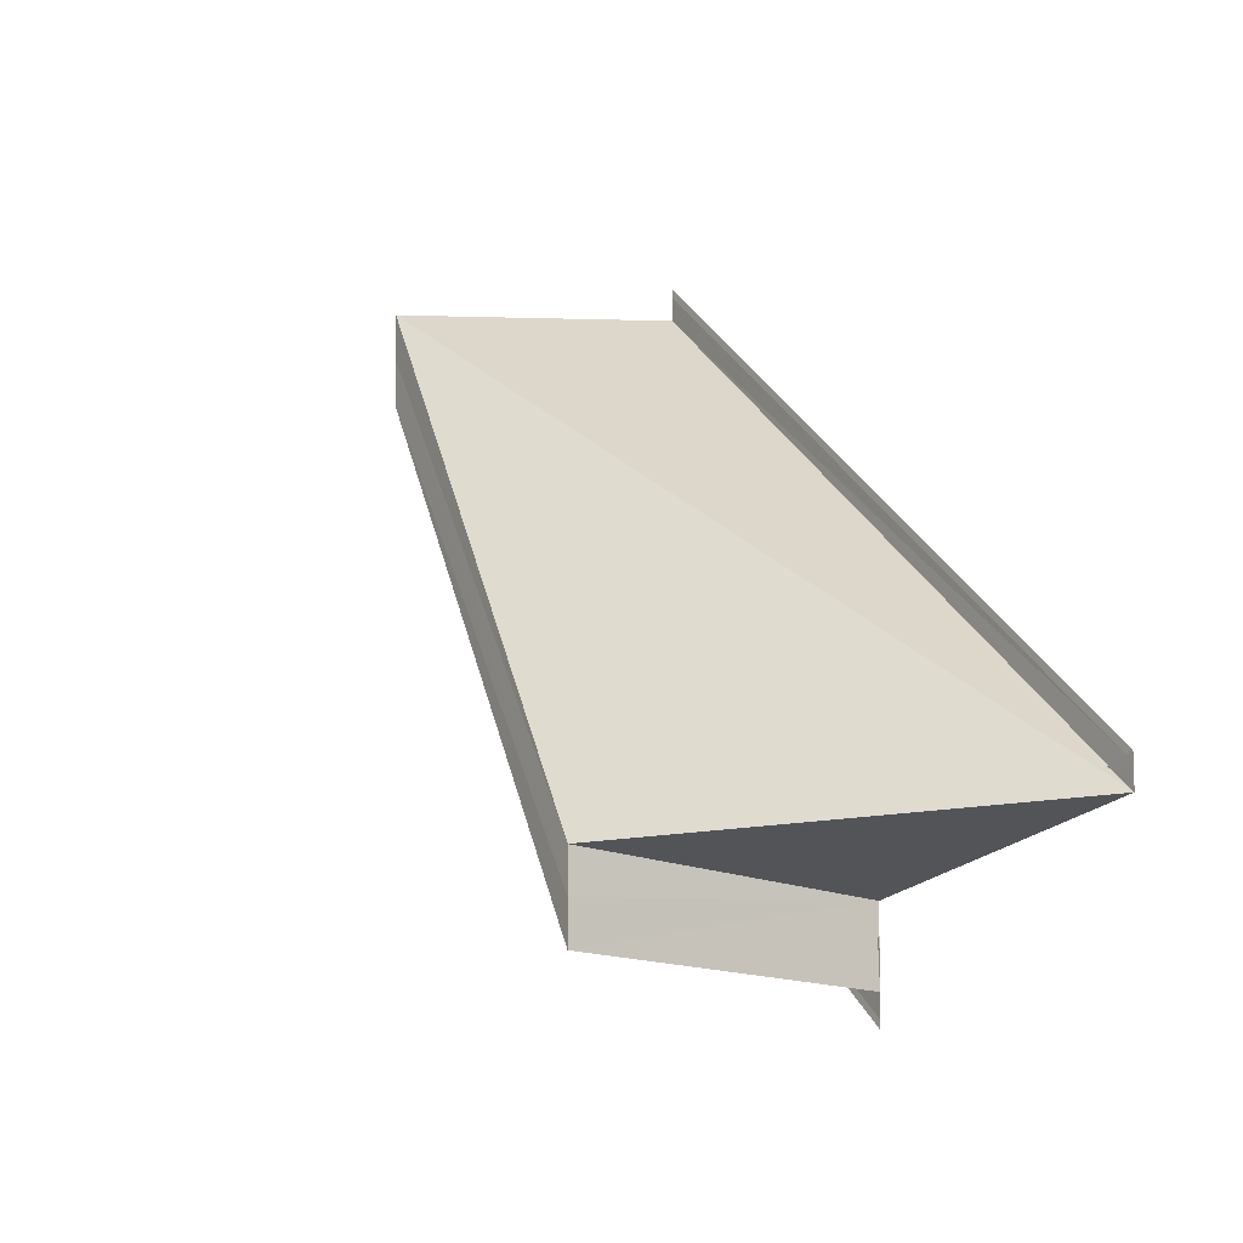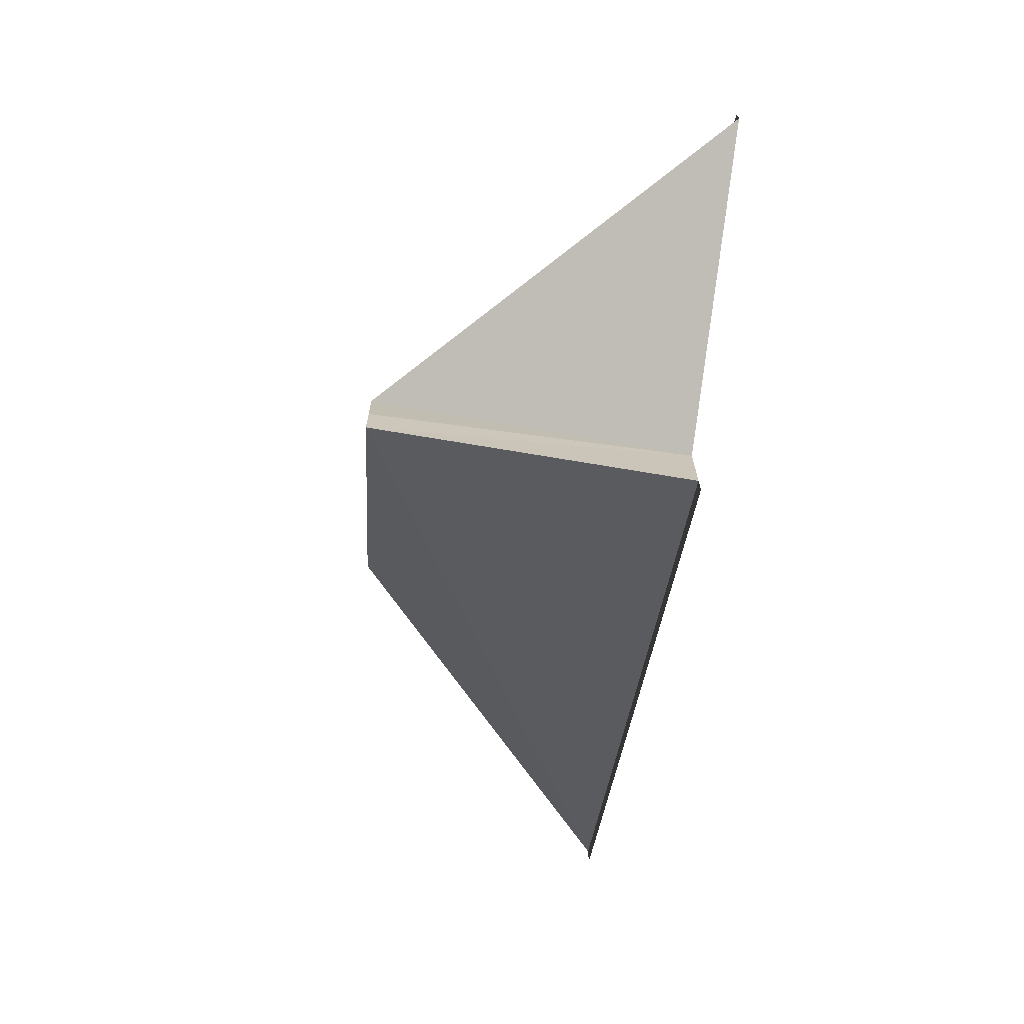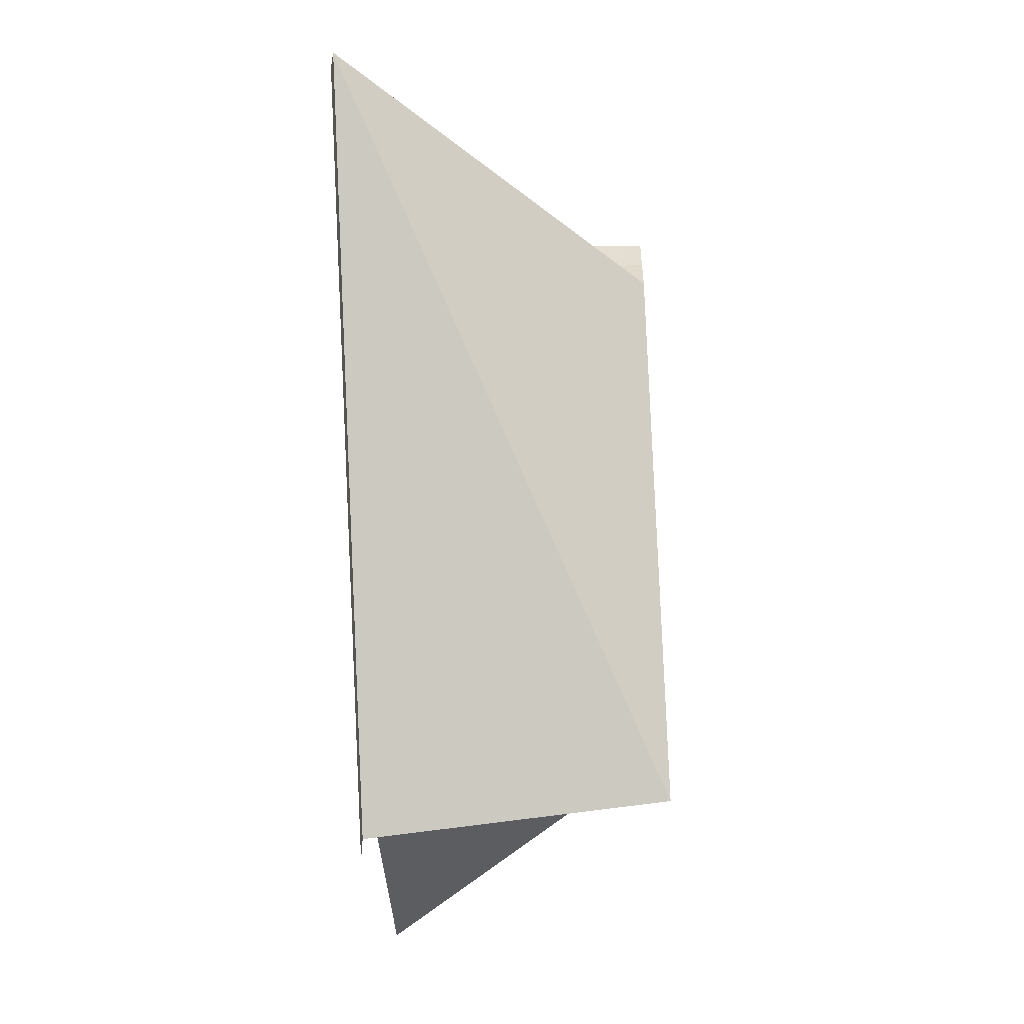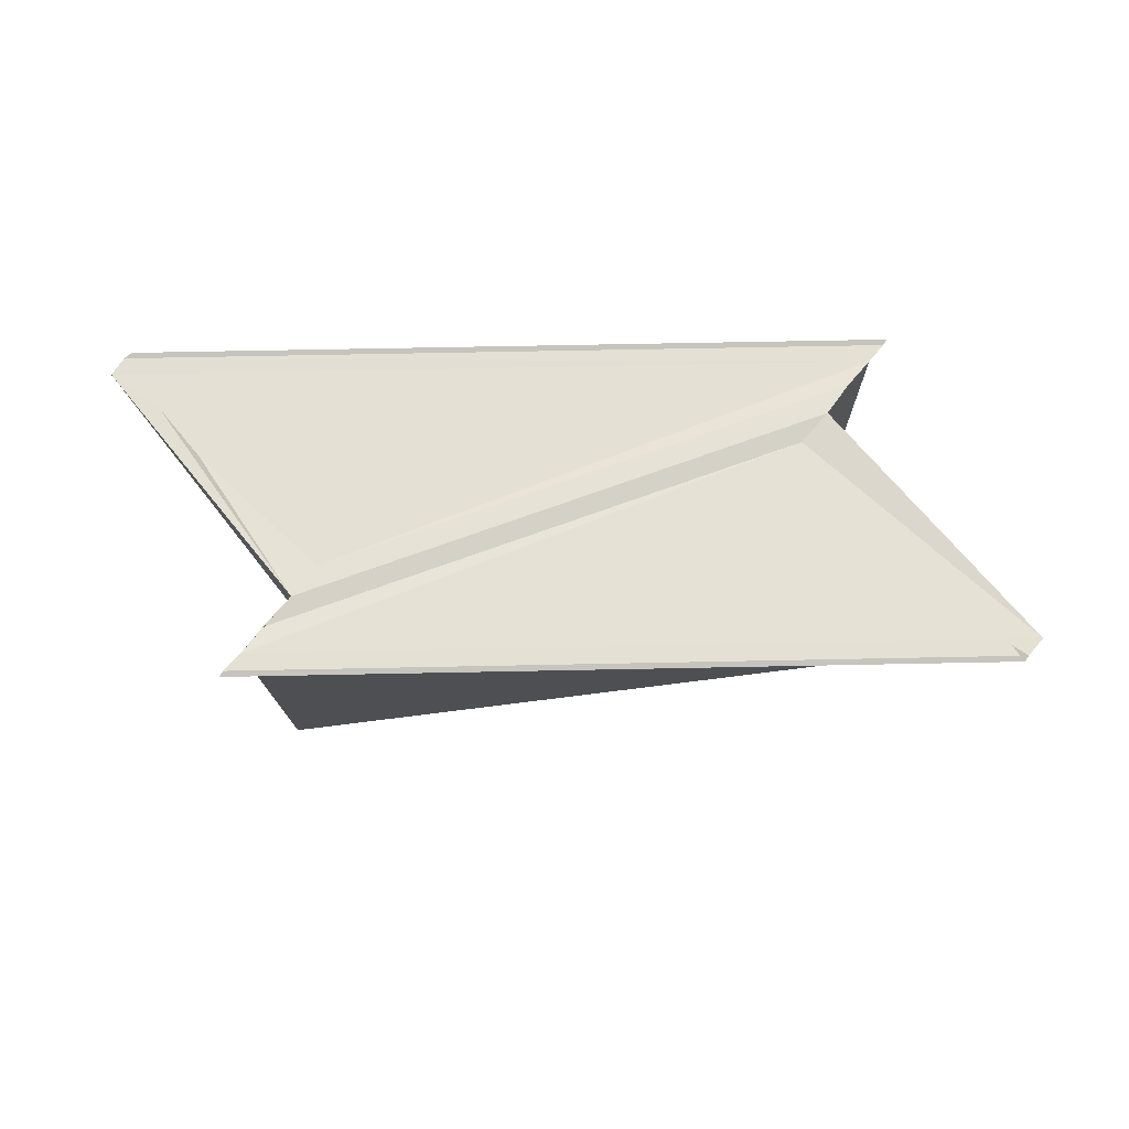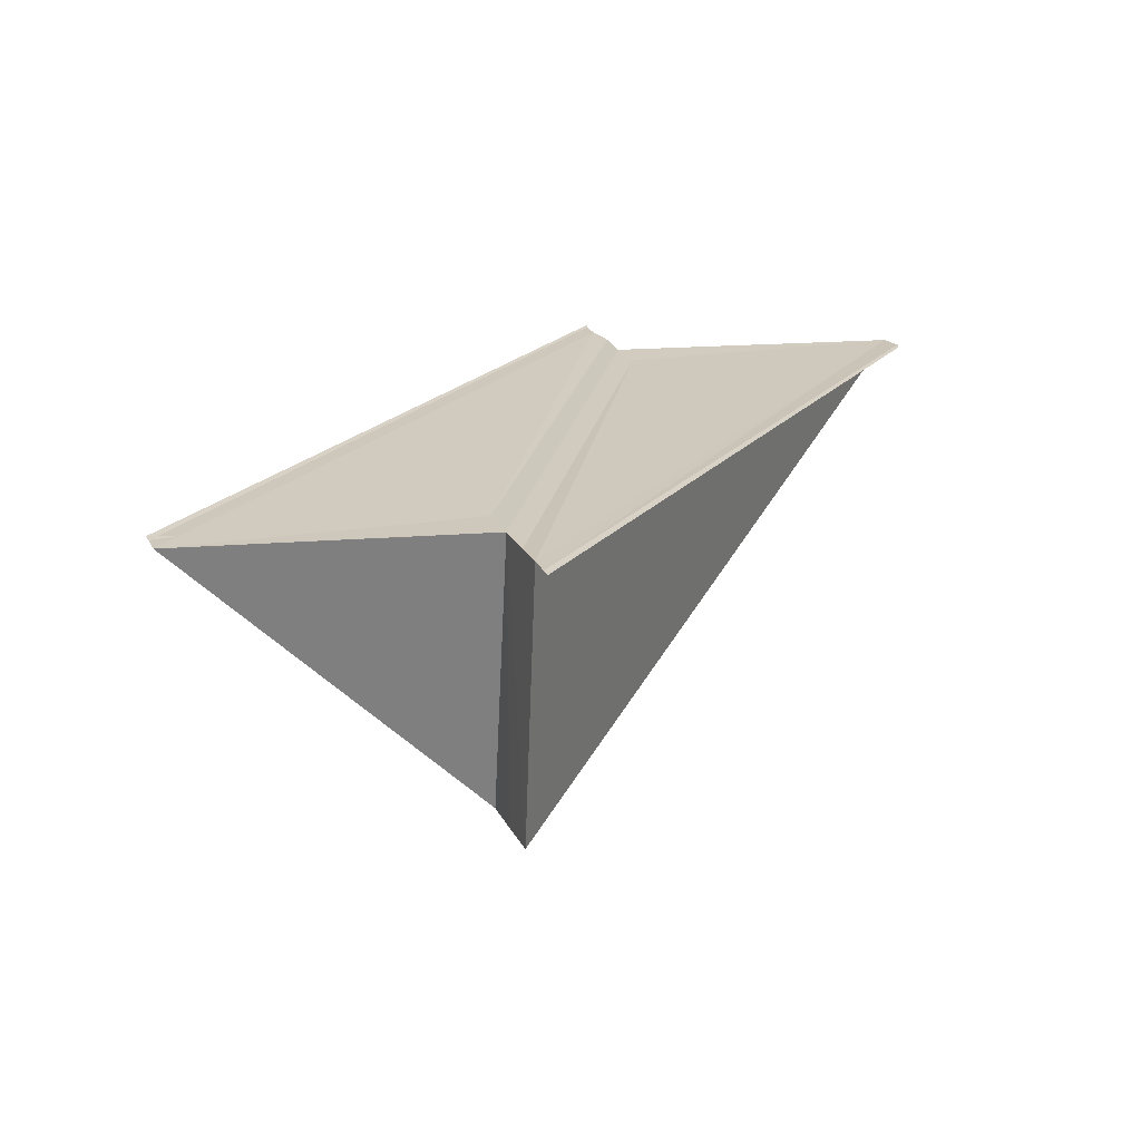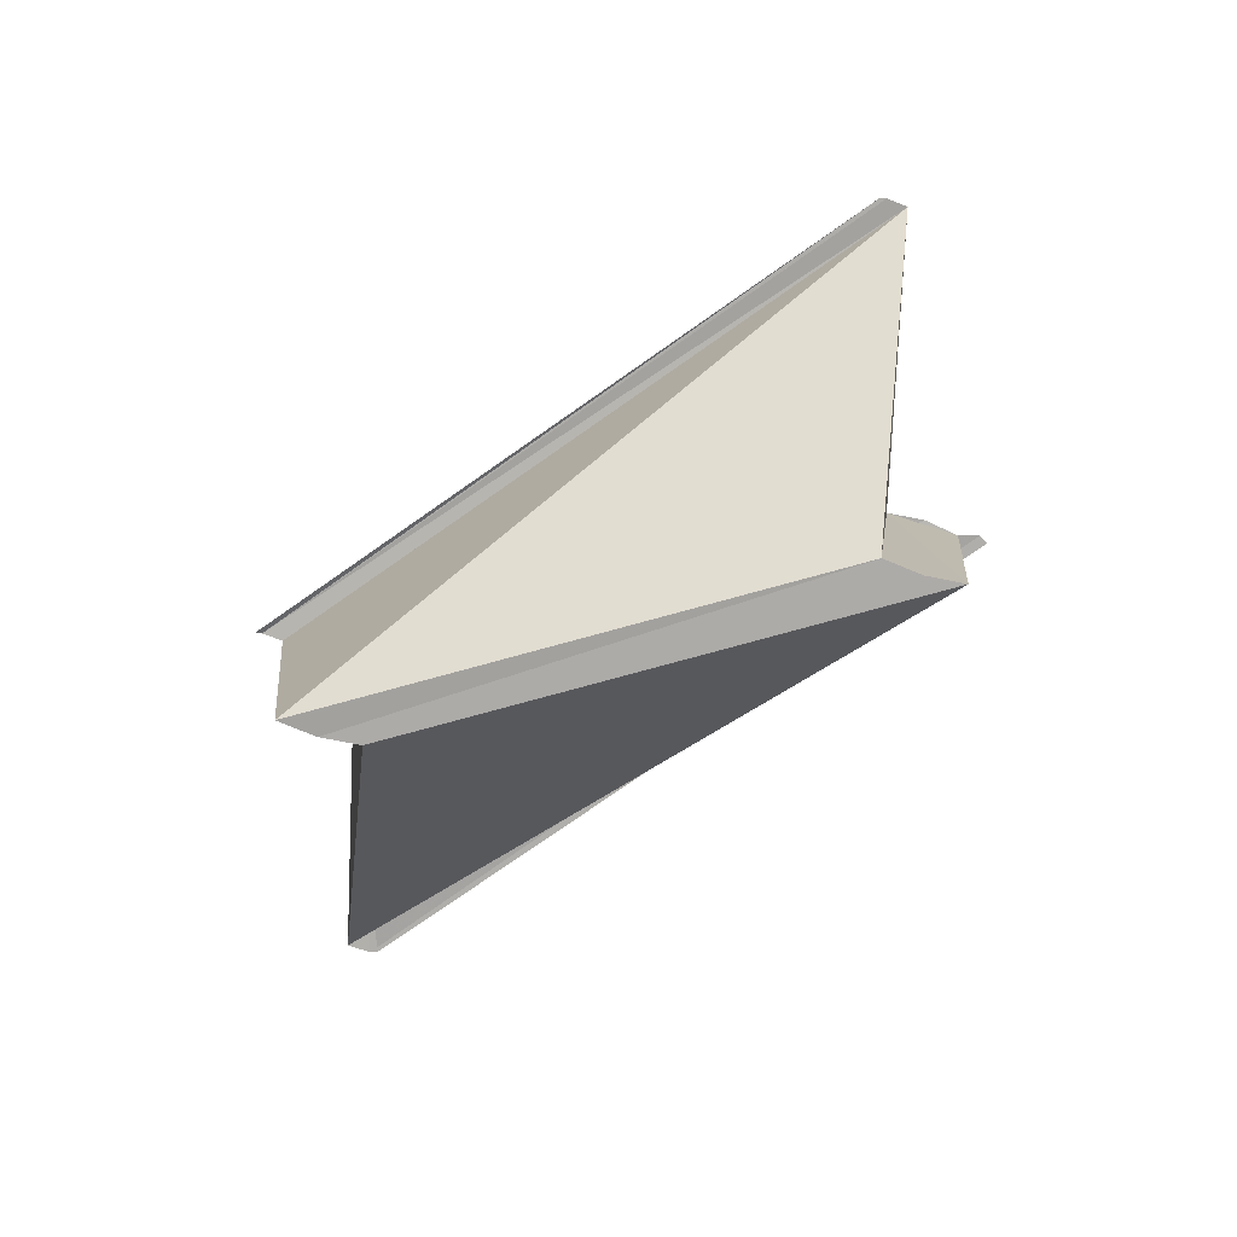
<metadata>
{"format":"obj","ext":"obj","renderer":"f3d","projection":"perspective","resolution":1024,"background":"white","views":[{"elev":-7.1,"azim":56.7,"up":"+Z"},{"elev":-72.3,"azim":82.5,"up":"+Z"},{"elev":-53.5,"azim":-86.9,"up":"+Z"},{"elev":66.1,"azim":37.5,"up":"+Y"},{"elev":22.8,"azim":159.2,"up":"+Y"},{"elev":-77.7,"azim":73.6,"up":"+Y"}]}
</metadata>
<code>
o 3975
v 2198 1858 7.034
v 2198 1858 7.033
v 2198 1858 7.018
v 2198 1858 7.035
v 2198 1858 7.019
v 2198 1858 7.032
v 2198 1858 7.017
v 2198 1858 7.037
v 2198 1858 7.021
v 2198 1858 7.037
v 2198 1858 7.038
v 2198 1858 7.022
v 2198 1858 7.035
v 2198 1858 7.019
v 2198 1858 7.034
v 2198 1858 7.018
v 2198 1858 7.033
v 2198 1858 7.017
v 2198 1858 7.032
v 2198 1858 7.016
v 2198 1858 7.015
v 2198 1858 7.031
v 2198 1858 7.015
v 2198 1858 7.031
v 2198 1858 7.031
v 2198 1858 7.034
v 2198 1858 7.031
v 2198 1858 7.031
v 2198 1858 7.031
v 2198 1858 7.032
v 2198 1858 7.031
v 2198 1858 7.015
v 2198 1858 7.032
v 2198 1858 7.016
v 2198 1858 7.033
v 2198 1858 7.031
v 2198 1858 7.015
v 2198 1858 7.016
v 2198 1858 7.017
v 2198 1858 7.034
v 2198 1858 7.032
v 2198 1858 7.018
v 2198 1858 7.034
v 2198 1858 7.035
v 2198 1858 7.033
v 2198 1858 7.037
v 2198 1858 7.034
v 2198 1858 7.032
v 2198 1858 7.035
v 2198 1858 7.019
v 2198 1858 7.037
v 2198 1858 7.021
v 2198 1858 7.018
v 2198 1858 7.037
v 2198 1858 7.021
v 2198 1858 7.018
v 2198 1858 7.021
v 2198 1858 7.018
v 2198 1858 7.021
v 2198 1858 7.021
v 2198 1858 7.019
v 2198 1858 7.018
v 2198 1858 7.017
v 2198 1858 7.016
v 2198 1858 7.021
v 2198 1858 7.021
v 2198 1858 7.022
v 2198 1858 7.038
v 2198 1858 7.022
v 2198 1858 7.021
v 2198 1858 7.037
v 2198 1858 7.038
v 2198 1858 7.037
f 1 2 3
f 4 1 5
f 2 6 7
f 8 4 9
f 8 10 9
f 11 10 12
f 9 13 14
f 14 15 16
f 16 17 18
f 18 19 20
f 21 19 20
f 21 22 23
f 24 25 21
f 24 6 21
f 26 25 27
f 26 6 27
f 26 28 29
f 26 28 30
f 31 28 32
f 33 28 34
f 30 35 34
f 32 36 37
f 34 36 37
f 38 35 39
f 35 40 39
f 40 35 41
f 39 40 42
f 40 43 44
f 40 45 43
f 40 44 46
f 47 48 45
f 40 49 42
f 42 49 50
f 49 51 50
f 50 46 52
f 53 50 9
f 9 54 55
f 12 54 55
f 56 57 12
f 58 57 59
f 58 60 61
f 42 61 62
f 42 62 63
f 42 63 64
f 56 65 66
f 56 67 66
f 66 68 69
f 66 46 70
f 71 72 66
f 71 73 66

</code>
